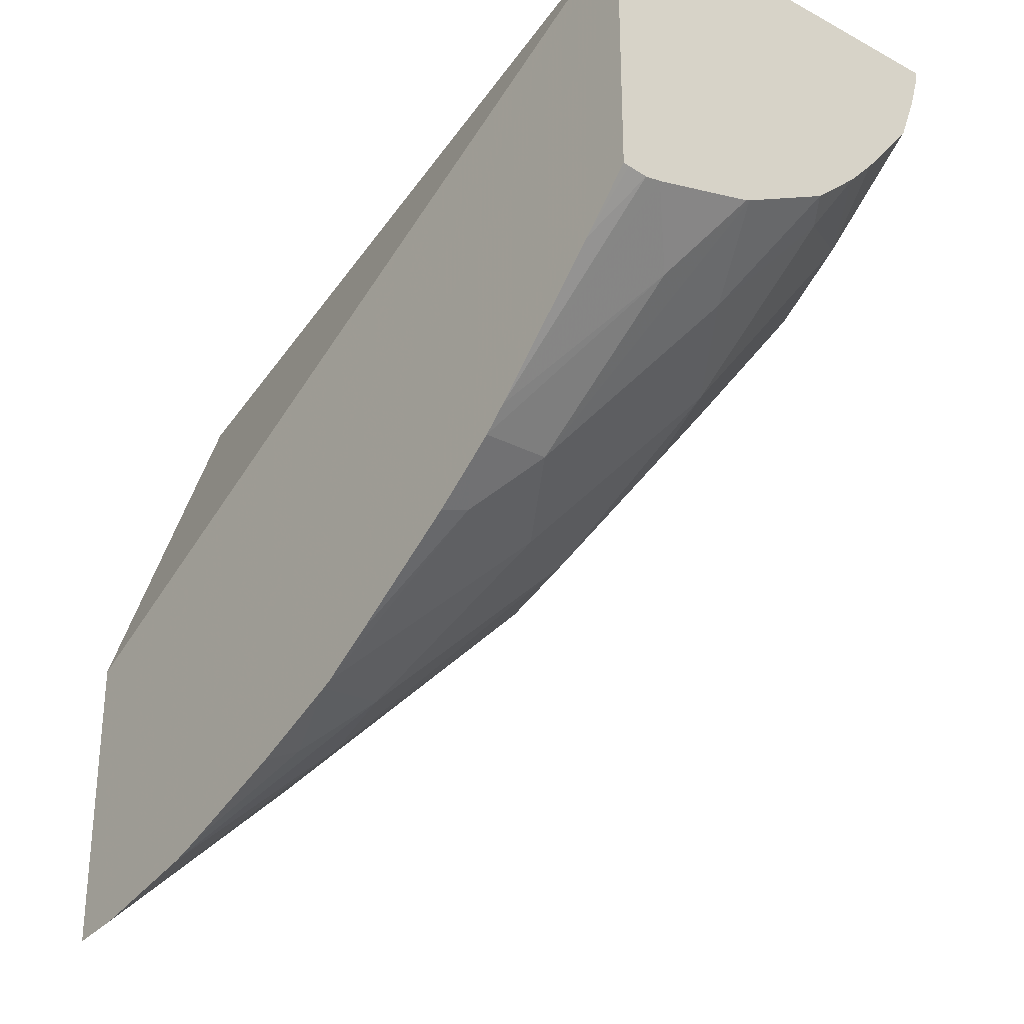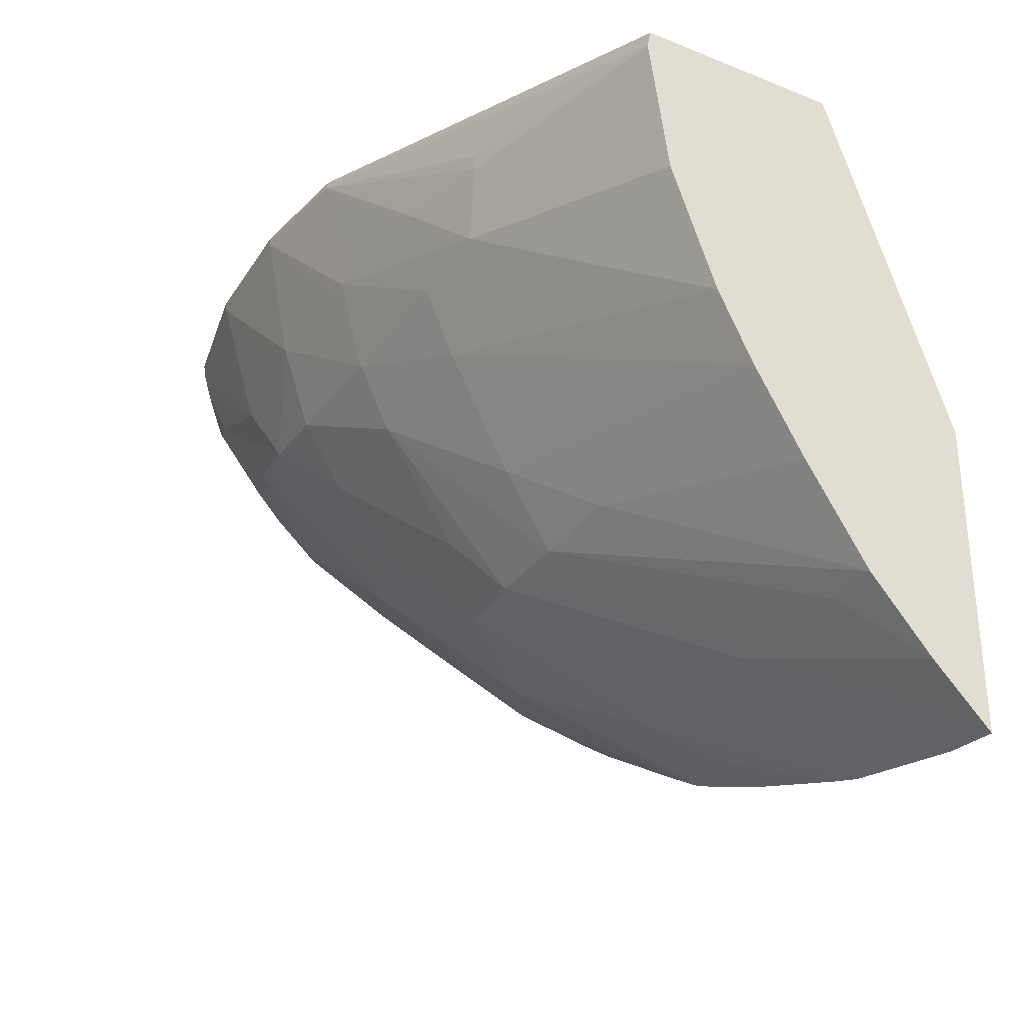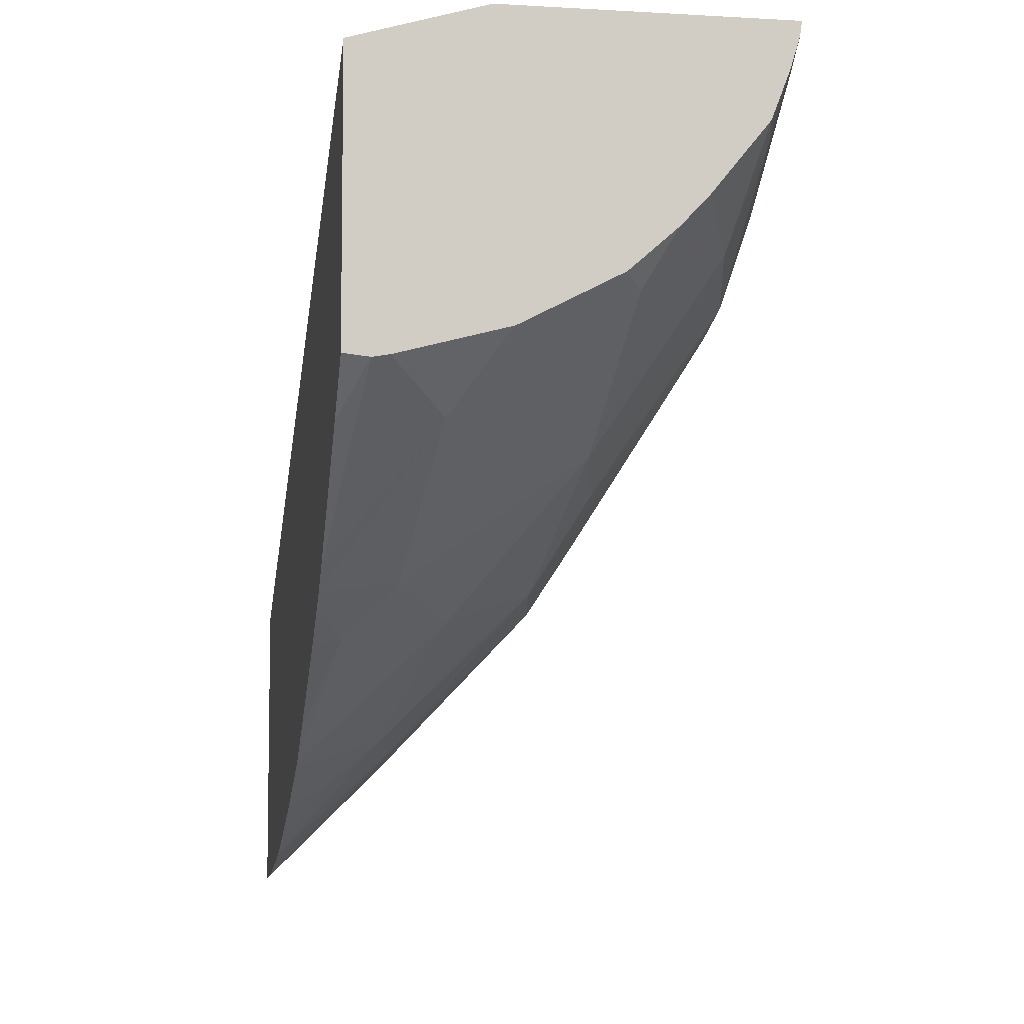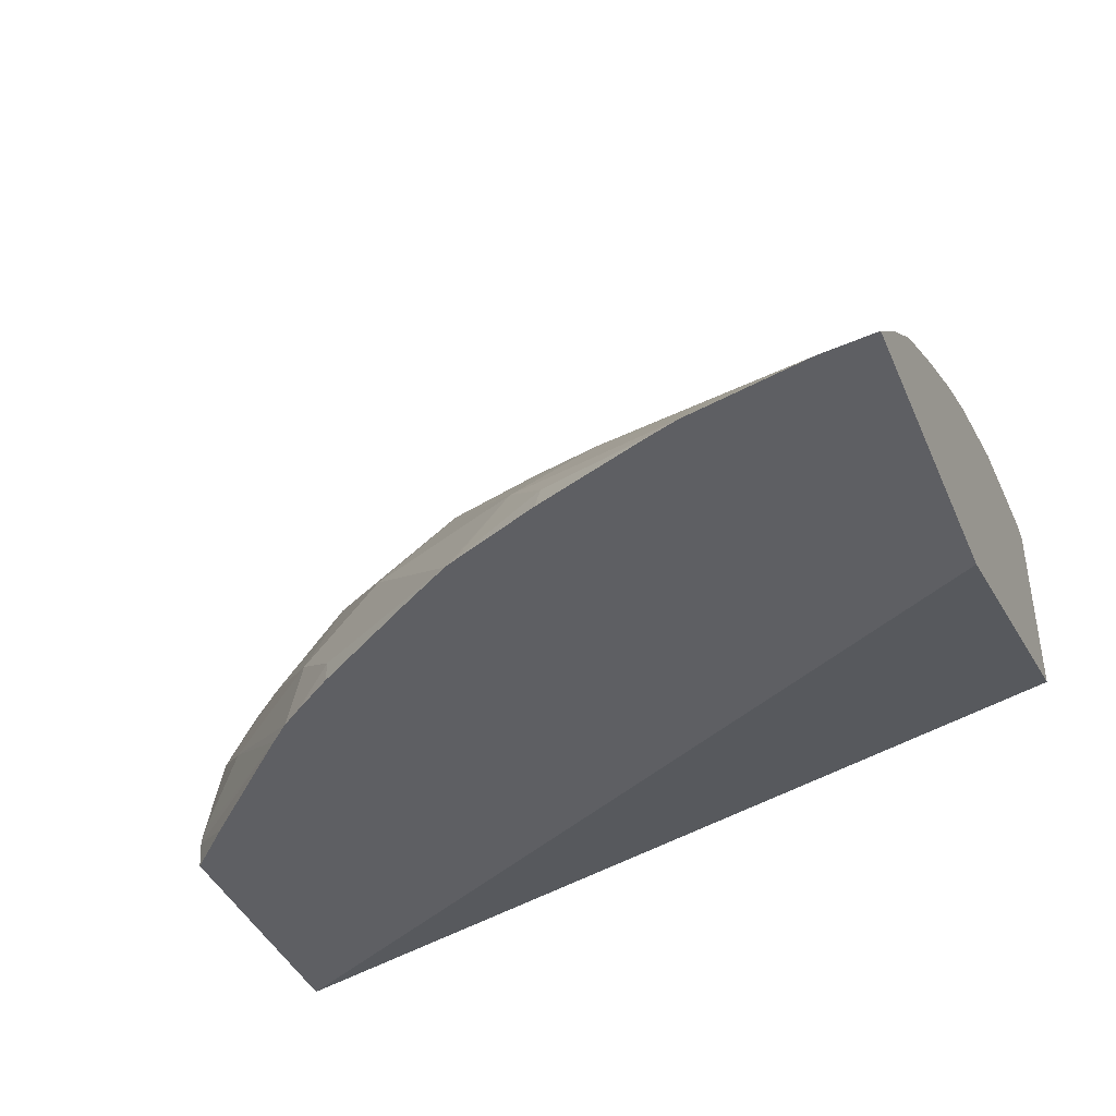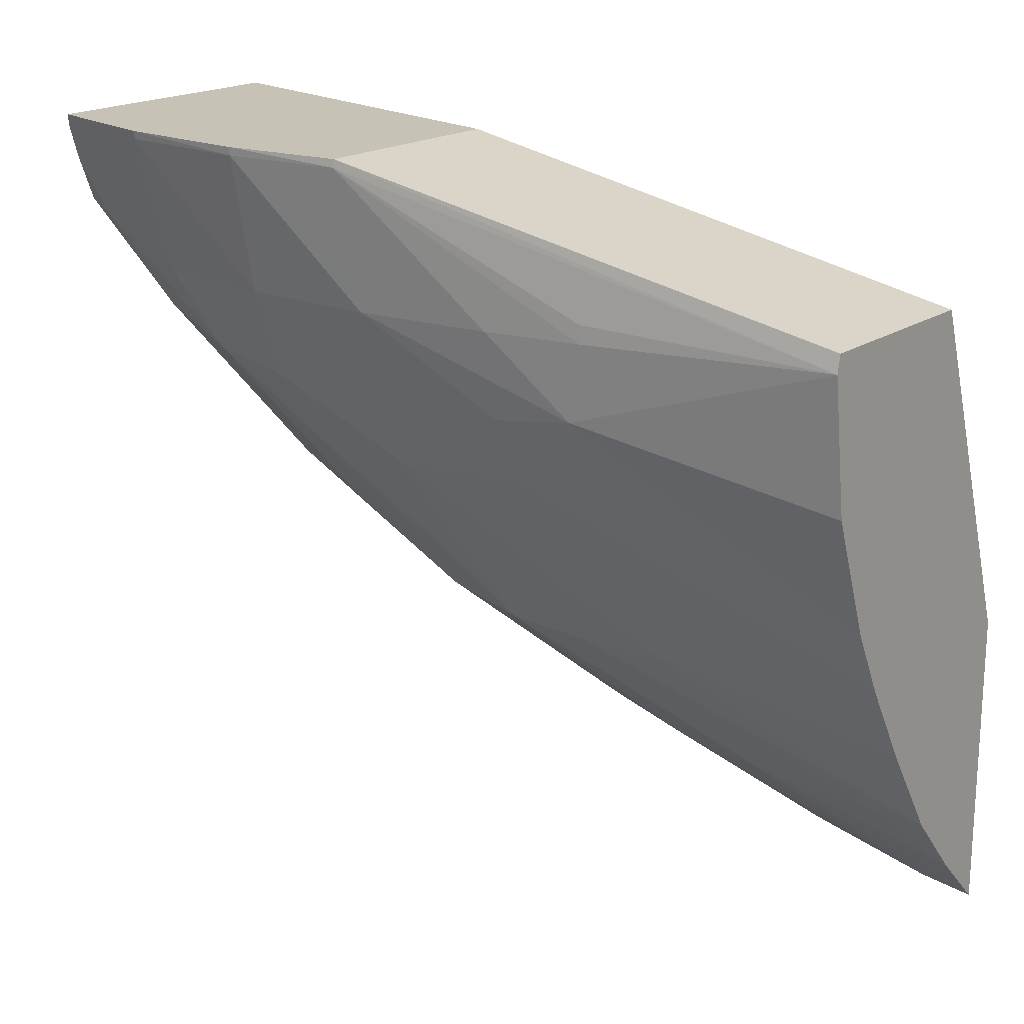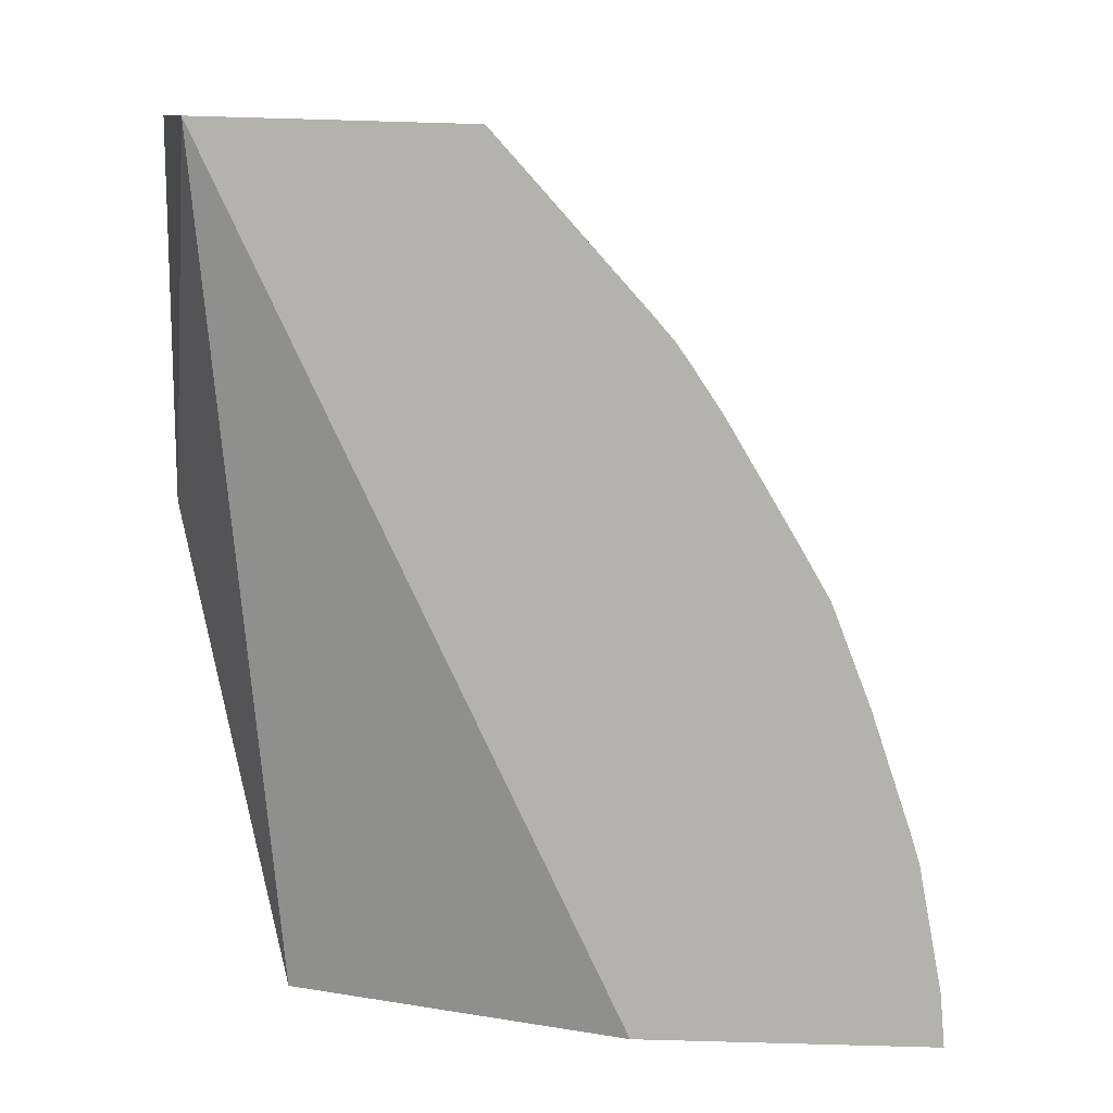
<metadata>
{"format":"obj","ext":"obj","renderer":"f3d","projection":"perspective","resolution":1024,"background":"white","views":[{"elev":-29.3,"azim":51.8,"up":"+Z"},{"elev":-32.0,"azim":-119.6,"up":"+Z"},{"elev":-6.6,"azim":80.4,"up":"+Z"},{"elev":-41.3,"azim":-158.0,"up":"+Y"},{"elev":18.9,"azim":-141.7,"up":"+Z"},{"elev":-79.8,"azim":88.4,"up":"+Y"}]}
</metadata>
<code>
v -0.03072 0.05248 0.04508
v -0.03072 0.05295 0.04556
v -0.03026 0.05292 0.04556
v -0.02911 0.05344 0.04618
v -0.03026 0.05248 0.04513
v -0.03072 0.05248 0.04765
v -0.03072 0.05345 0.04613
v -0.03026 0.05345 0.04614
v -0.02823 0.05337 0.04626
v -0.02721 0.05447 0.04747
v -0.02918 0.05248 0.04536
v -0.03072 0.05349 0.05055
v -0.02341 0.05248 0.05131
v -0.03072 0.05395 0.04693
v -0.02872 0.05446 0.04747
v -0.02795 0.05448 0.04745
v -0.02746 0.05323 0.04638
v -0.02644 0.05435 0.04758
v -0.0268 0.05541 0.04901
v -0.02682 0.05478 0.04801
v -0.02564 0.05531 0.04907
v -0.02666 0.05438 0.04755
v -0.02789 0.05279 0.04597
v -0.02892 0.05248 0.04545
v -0.03072 0.05515 0.05055
v -0.02666 0.05427 0.05162
v -0.02341 0.05248 0.04903
v -0.02341 0.05356 0.05162
v -0.03072 0.05436 0.04764
v -0.02795 0.05487 0.04809
v -0.02702 0.05248 0.04619
v -0.02706 0.05248 0.04617
v -0.0271 0.05248 0.04616
v -0.02589 0.05358 0.0473
v -0.02564 0.05473 0.04834
v -0.0249 0.05456 0.04854
v -0.02795 0.0554 0.04908
v -0.0268 0.05569 0.04959
v -0.02666 0.05569 0.04959
v -0.02564 0.05568 0.04965
v -0.02493 0.05563 0.04975
v -0.0279 0.05248 0.04582
v -0.03072 0.05518 0.0504
v -0.02666 0.05604 0.05162
v -0.02341 0.05253 0.04902
v -0.02384 0.05248 0.0486
v -0.02341 0.05588 0.05162
v -0.03072 0.05464 0.04821
v -0.02666 0.05248 0.04641
v -0.02512 0.05311 0.04755
v -0.02556 0.05271 0.04715
v -0.02416 0.05547 0.05
v -0.02363 0.0547 0.04959
v -0.02413 0.05407 0.04882
v -0.02864 0.05561 0.04976
v -0.02795 0.05565 0.04966
v -0.0268 0.05592 0.0504
v -0.02666 0.05592 0.0504
v -0.02564 0.05593 0.0504
v -0.02452 0.05577 0.05039
v -0.02364 0.05568 0.05077
v -0.03072 0.05502 0.04924
v -0.02666 0.05605 0.05156
v -0.02875 0.05564 0.05055
v -0.02876 0.05564 0.0504
v -0.02564 0.05616 0.05162
v -0.02341 0.0527 0.049
v -0.02484 0.05248 0.04765
v -0.02341 0.05586 0.05151
v -0.02449 0.0561 0.05156
v -0.02449 0.05611 0.05162
v -0.02658 0.05248 0.04646
v -0.02341 0.05376 0.04928
v -0.0239 0.0533 0.04866
v -0.02503 0.05248 0.04748
v -0.02522 0.05248 0.04734
v -0.02559 0.05248 0.04708
v -0.02341 0.05564 0.05086
v -0.02341 0.05517 0.05028
v -0.02341 0.05494 0.05004
v -0.02341 0.05455 0.04969
v -0.02795 0.05579 0.0504
v -0.0268 0.05593 0.05055
v -0.02564 0.05616 0.05156
v -0.02341 0.05578 0.05125
v -0.02341 0.05283 0.04903
v -0.02341 0.05372 0.04926
f 1 2 3
f 1 3 4
f 1 4 5
f 1 5 11
f 1 11 24
f 1 24 42
f 1 42 33
f 1 33 32
f 1 32 31
f 1 31 49
f 1 49 72
f 1 72 77
f 1 77 76
f 1 76 75
f 1 75 68
f 1 68 46
f 1 46 27
f 1 27 13
f 1 13 6
f 1 6 12
f 1 12 25
f 1 25 43
f 1 43 62
f 1 62 48
f 1 48 29
f 1 29 14
f 1 14 7
f 1 7 2
f 2 7 8
f 2 8 4
f 2 4 3
f 4 9 5
f 4 8 10
f 4 10 9
f 5 9 11
f 6 13 12
f 7 14 15
f 7 15 16
f 7 16 8
f 8 16 10
f 9 17 11
f 9 10 18
f 9 18 17
f 10 19 20
f 10 20 21
f 10 21 22
f 10 22 18
f 10 16 19
f 11 17 23
f 11 23 24
f 12 13 26
f 12 26 44
f 12 44 25
f 13 27 45
f 13 45 67
f 13 67 86
f 13 86 87
f 13 87 73
f 13 73 81
f 13 81 80
f 13 80 79
f 13 79 78
f 13 78 85
f 13 85 69
f 13 69 47
f 13 47 28
f 13 28 26
f 14 29 15
f 15 29 30
f 15 30 16
f 16 30 19
f 17 31 32
f 17 32 33
f 17 33 23
f 17 18 34
f 17 34 31
f 18 21 35
f 18 35 36
f 18 36 34
f 18 22 21
f 19 30 37
f 19 37 38
f 19 38 39
f 19 39 40
f 19 40 21
f 19 21 20
f 21 40 41
f 21 41 35
f 23 33 42
f 23 42 24
f 25 44 43
f 26 28 47
f 26 47 71
f 26 71 66
f 26 66 44
f 27 46 45
f 29 48 37
f 29 37 30
f 31 34 50
f 31 50 51
f 31 51 49
f 34 36 50
f 35 41 36
f 36 41 52
f 36 52 53
f 36 53 54
f 36 54 50
f 37 48 55
f 37 55 56
f 37 56 38
f 38 56 57
f 38 57 58
f 38 58 59
f 38 59 39
f 39 59 40
f 40 59 41
f 41 60 61
f 41 61 52
f 41 59 60
f 43 44 63
f 43 63 64
f 43 64 65
f 43 65 55
f 43 55 62
f 44 66 63
f 45 46 67
f 46 68 67
f 47 69 70
f 47 70 71
f 48 62 55
f 49 51 72
f 50 54 73
f 50 73 74
f 50 74 75
f 50 75 51
f 51 75 76
f 51 76 77
f 51 77 72
f 52 61 78
f 52 78 79
f 52 79 80
f 52 80 53
f 53 80 81
f 53 81 54
f 54 81 73
f 55 65 82
f 55 82 57
f 55 57 56
f 57 82 83
f 57 83 84
f 57 84 58
f 58 84 59
f 59 84 70
f 59 70 60
f 60 70 69
f 60 69 85
f 60 85 61
f 61 85 78
f 63 66 84
f 63 84 83
f 63 83 82
f 63 82 65
f 63 65 64
f 66 71 84
f 67 68 86
f 68 75 74
f 68 74 86
f 70 84 71
f 73 87 74
f 74 87 86

</code>
